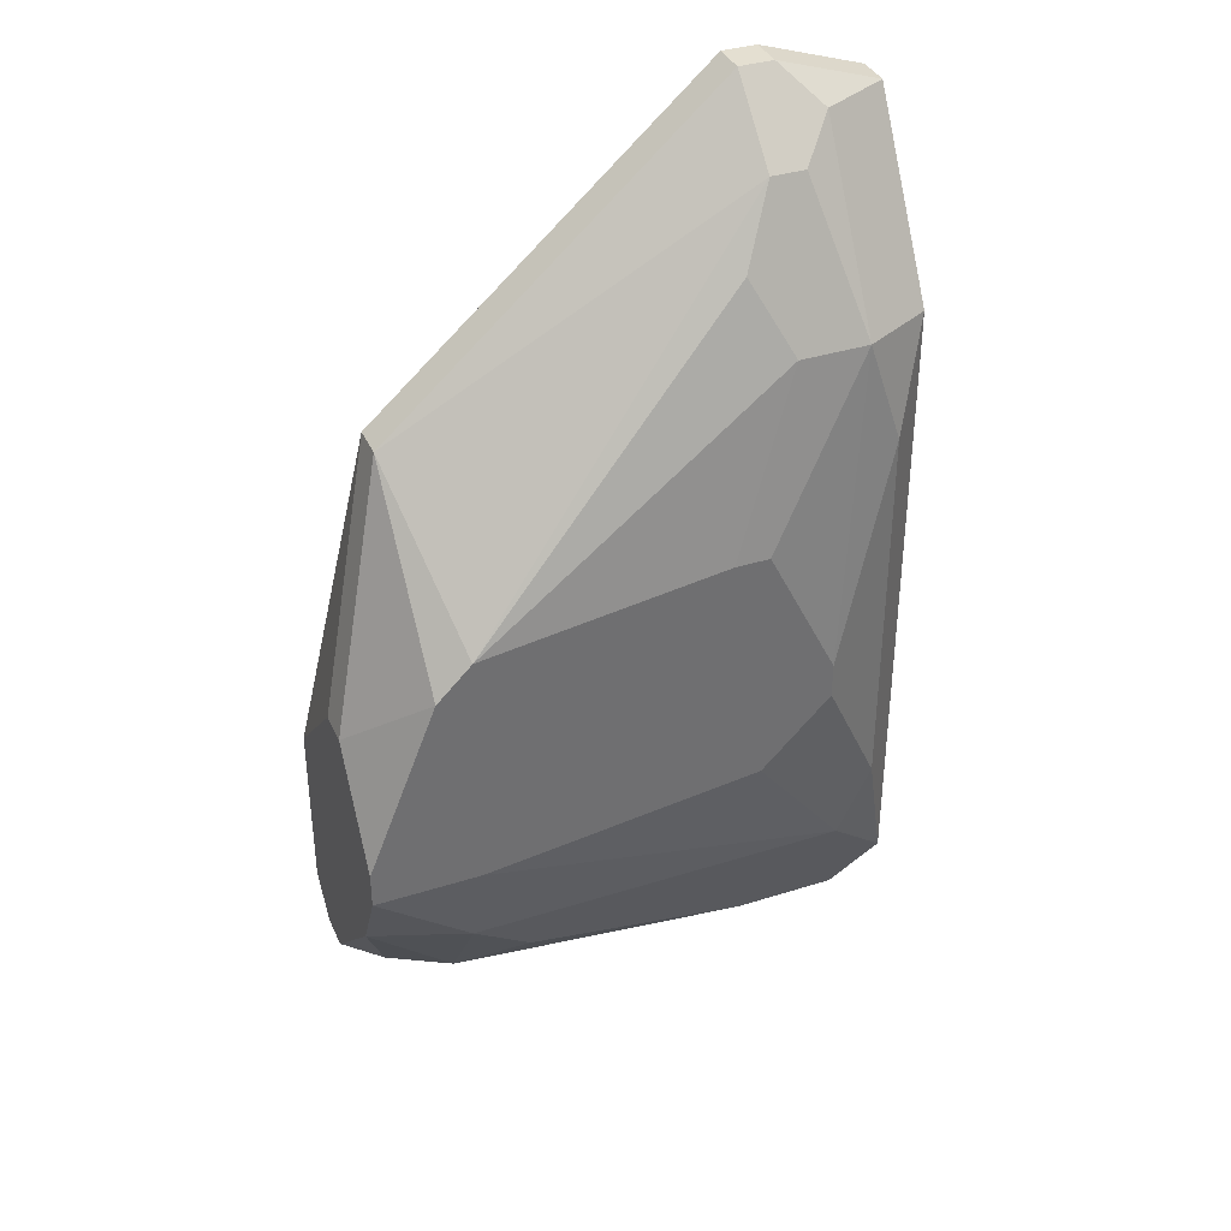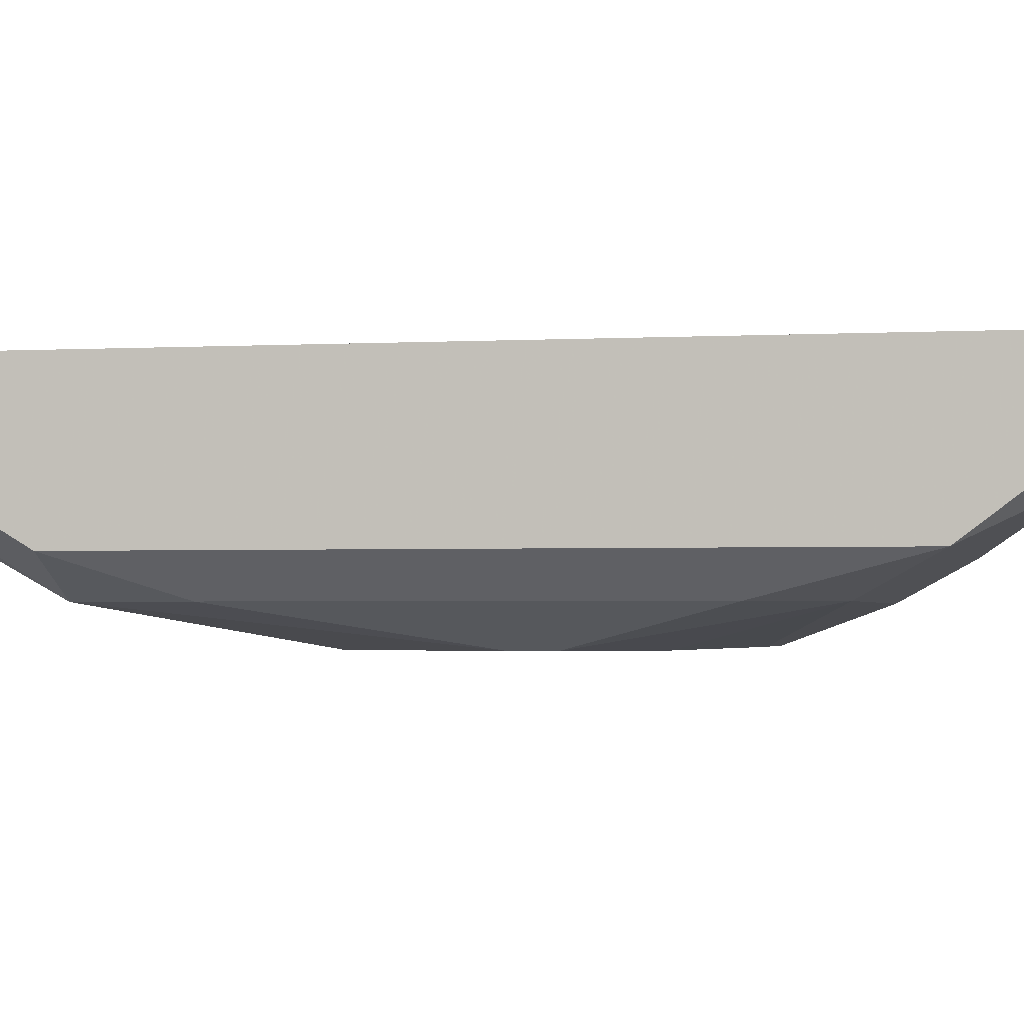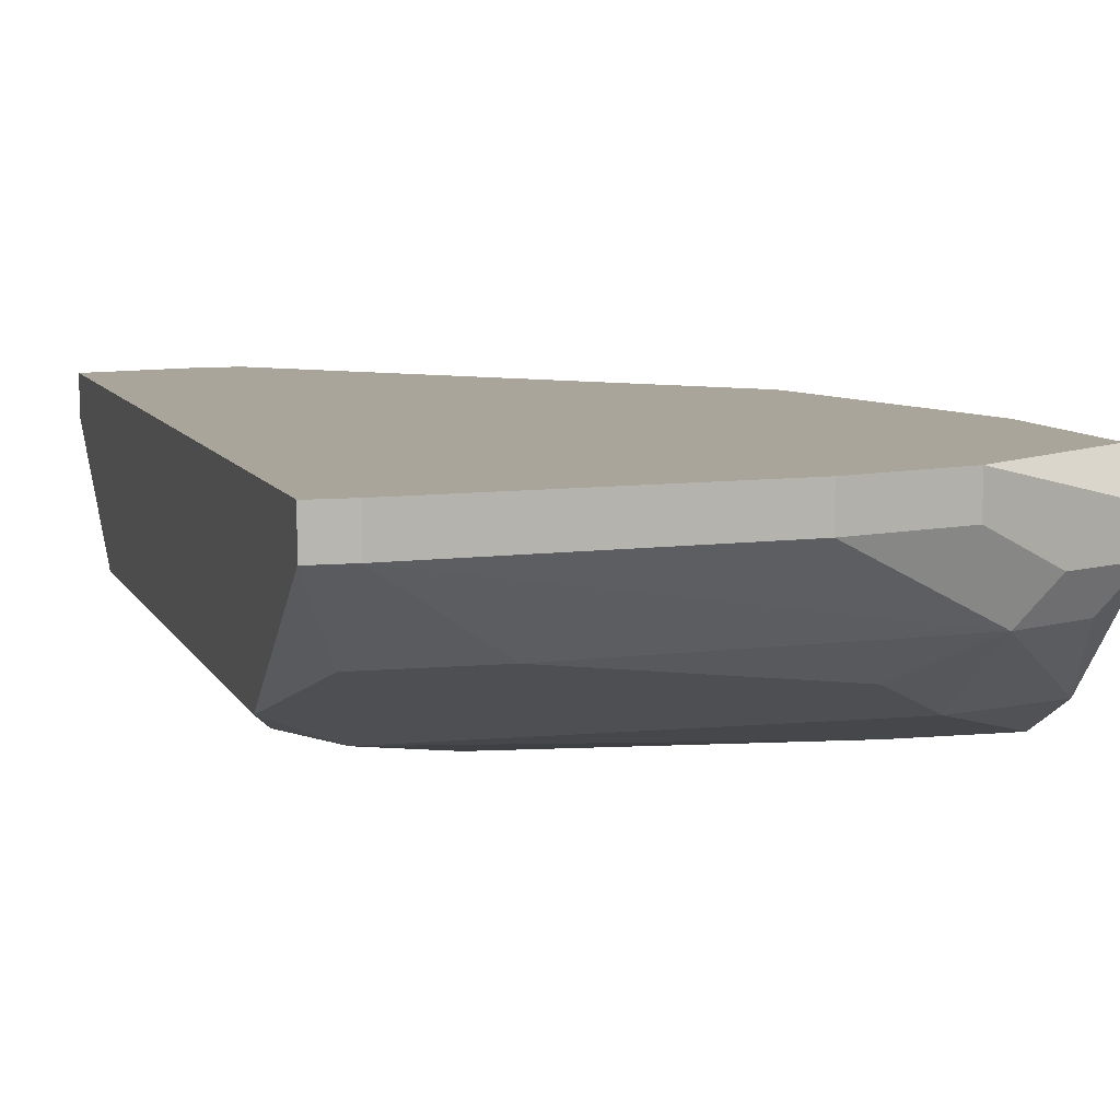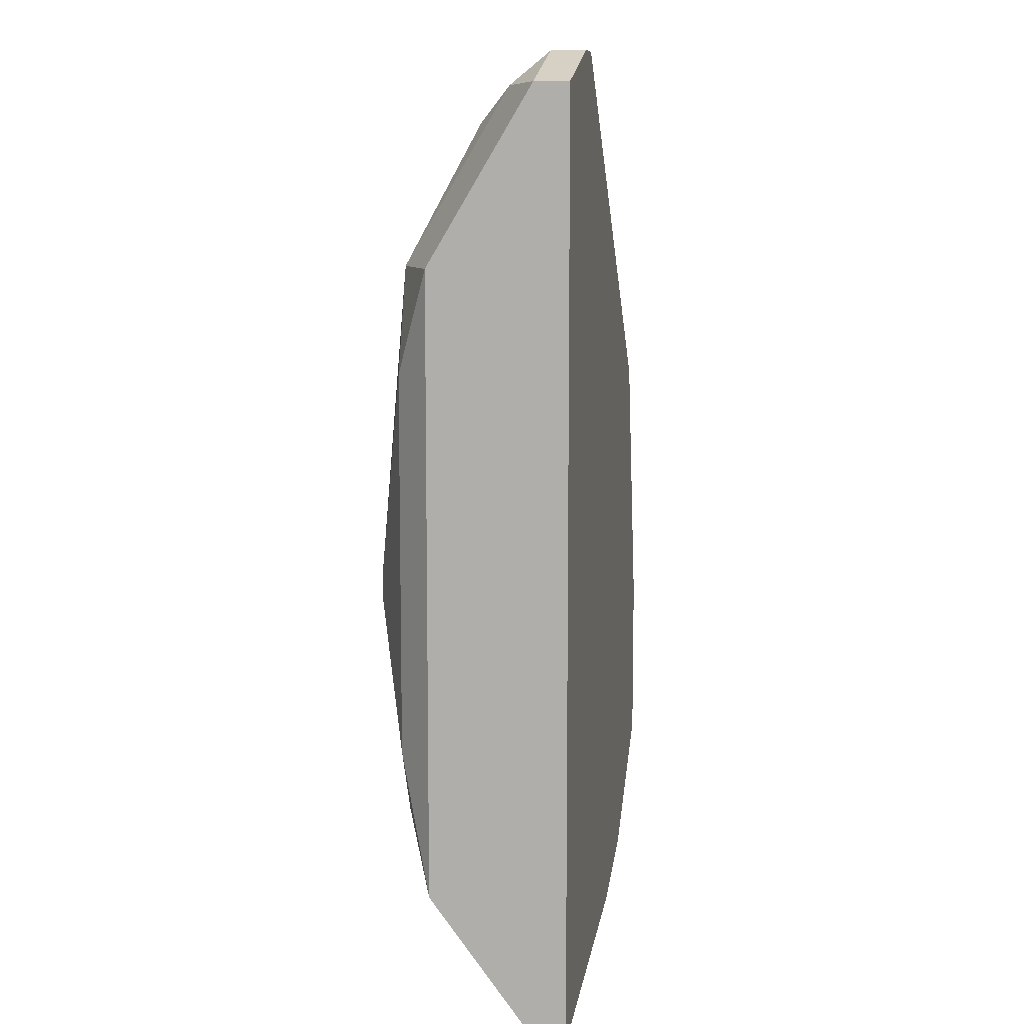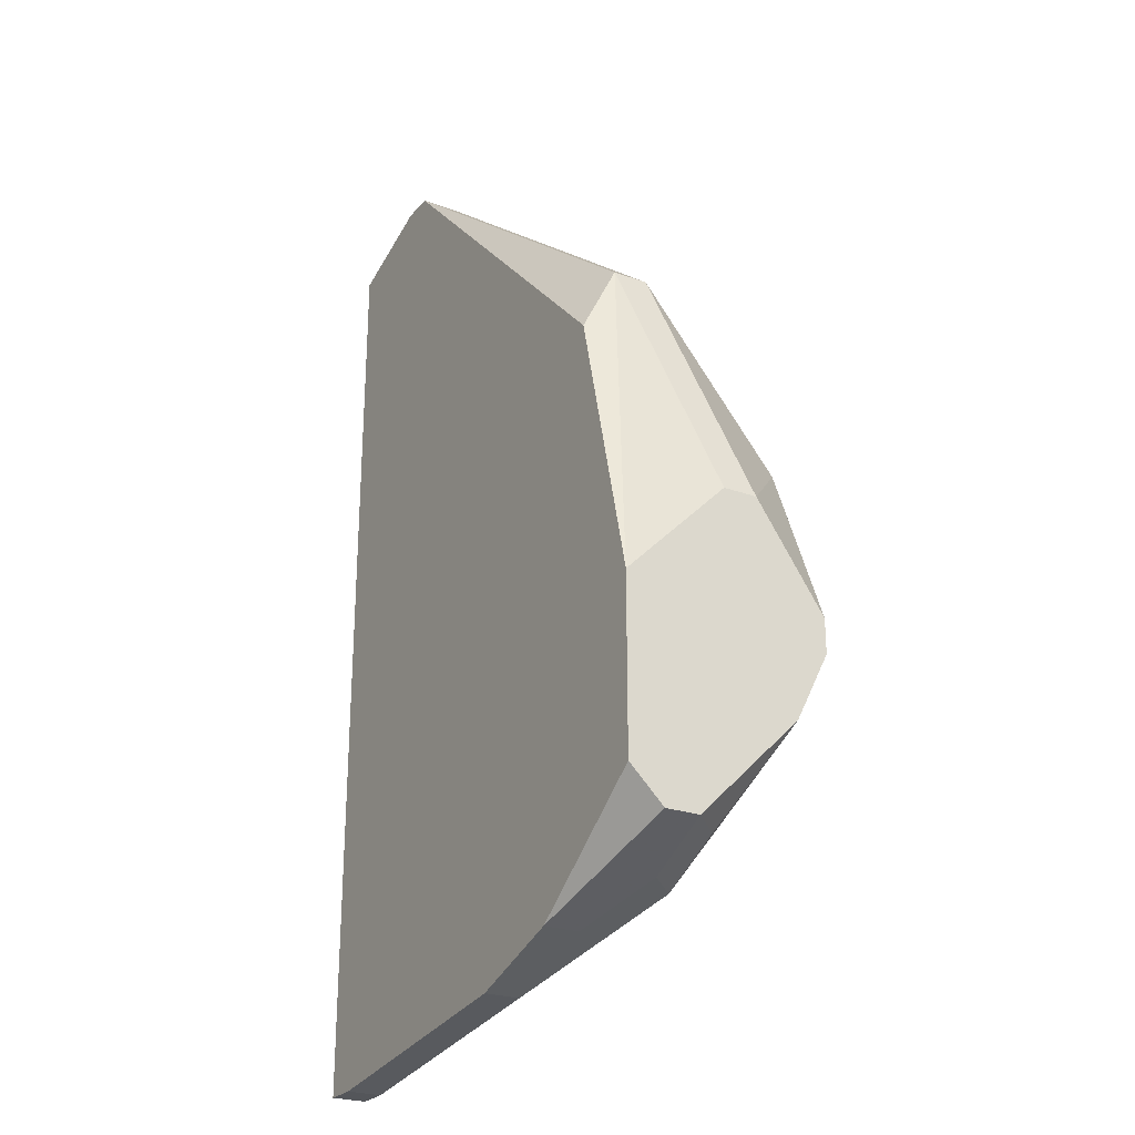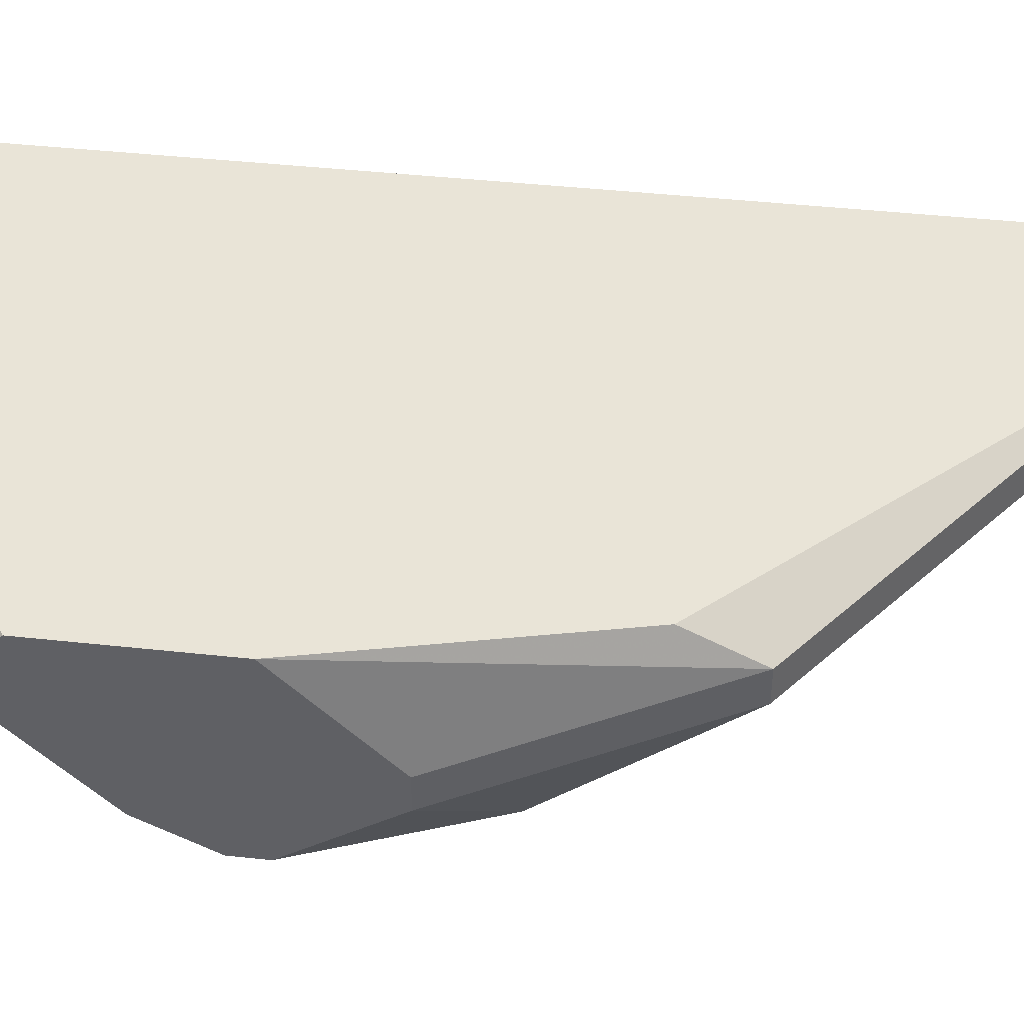
<metadata>
{"format":"obj","ext":"obj","renderer":"f3d","projection":"perspective","resolution":1024,"background":"white","views":[{"elev":36.7,"azim":157.7,"up":"+Y"},{"elev":-2.1,"azim":-78.0,"up":"+Z"},{"elev":7.6,"azim":-15.5,"up":"+Z"},{"elev":9.3,"azim":-79.9,"up":"+Y"},{"elev":-25.3,"azim":59.8,"up":"+Y"},{"elev":42.9,"azim":97.4,"up":"+Z"}]}
</metadata>
<code>
v 0.0237 -0.01017 -0.004552
v 0.02448 -0.01017 -0.004552
v 0.03618 -2.387e-05 -0.006113
v 0.03618 -2.387e-05 -0.006893
v 0.0237 -0.01017 -0.003772
v 0.02448 -0.01017 -0.003772
v 0.03618 -0.002365 -0.003772
v 0.03618 -0.002365 -0.008454
v 0.03618 -0.003145 -0.008454
v 0.03618 -0.004706 -0.007674
v 0.03618 -0.006267 -0.003772
v 0.03618 -0.007047 -0.004552
v 0.03618 -0.007047 -0.005333
v 0.0354 -0.007047 -0.006113
v 0.03462 0.005438 -0.004552
v 0.03462 0.005438 -0.005333
v 0.0237 -0.007047 -0.006893
v 0.03462 0.003878 -0.003772
v 0.03462 0.001537 -0.008454
v 0.03384 -0.003145 -0.008454
v 0.03462 -0.007827 -0.005333
v 0.03384 0.002317 -0.008454
v 0.03384 -0.005486 -0.007674
v 0.03384 -0.007827 -0.006113
v 0.03306 -0.008607 -0.003772
v 0.03306 -0.008607 -0.004552
v 0.03228 -0.007047 -0.006893
v 0.03228 -0.008607 -0.005333
v 0.03072 -0.009388 -0.003772
v 0.03072 -0.009388 -0.004552
v 0.0276 0.003097 -0.008454
v 0.02838 0.003097 -0.008454
v 0.0276 -0.002365 -0.008454
v 0.0276 0.00856 -0.006893
v 0.02604 0.01168 -0.003772
v 0.02682 0.01168 -0.003772
v 0.02604 0.01168 -0.004552
v 0.02682 0.01168 -0.004552
v 0.02604 0.01012 -0.006113
v 0.02682 0.01012 -0.006113
v 0.02682 0.006999 -0.007674
v 0.02604 -2.387e-05 -0.008454
v 0.02604 -0.0008042 -0.008454
v 0.02682 -0.008607 -0.006113
v 0.02526 0.0109 -0.005333
v 0.02526 0.006999 -0.007674
v 0.02526 -0.005486 -0.007674
v 0.02448 0.004658 -0.007674
v 0.02448 -0.003926 -0.007674
v 0.02448 -0.008607 -0.006113
v 0.0237 0.0109 -0.003772
v 0.0237 0.0109 -0.004552
v 0.0237 0.006999 -0.006893
f 26 30 28
f 48 46 42
f 6 2 30
f 6 30 29
f 19 22 16
f 19 16 4
f 19 4 8
f 31 42 46
f 40 16 22
f 15 18 7
f 15 7 3
f 15 3 4
f 15 4 16
f 21 26 28
f 21 13 26
f 25 29 30
f 25 30 26
f 1 2 6
f 1 6 5
f 53 46 48
f 43 33 47
f 43 47 49
f 43 49 48
f 43 48 42
f 20 47 33
f 41 22 32
f 41 32 31
f 41 31 46
f 38 16 40
f 12 25 26
f 12 26 13
f 12 11 25
f 17 53 48
f 17 48 49
f 17 49 47
f 34 41 40
f 34 40 22
f 34 22 41
f 39 40 41
f 39 41 46
f 39 46 45
f 52 45 46
f 52 46 53
f 52 53 17
f 52 17 1
f 52 1 5
f 52 5 51
f 36 35 51
f 36 51 5
f 36 5 6
f 36 6 29
f 36 29 25
f 36 25 11
f 36 11 7
f 36 7 18
f 36 18 15
f 36 15 16
f 36 16 38
f 50 17 47
f 50 44 2
f 50 2 1
f 50 1 17
f 23 44 50
f 23 50 47
f 9 10 23
f 9 23 47
f 9 47 20
f 9 20 33
f 9 33 43
f 9 43 42
f 9 42 31
f 9 31 32
f 9 32 22
f 9 22 19
f 9 19 8
f 9 8 4
f 9 4 3
f 9 3 7
f 9 7 11
f 9 11 12
f 9 12 13
f 9 13 10
f 14 10 13
f 37 52 51
f 37 51 35
f 37 35 36
f 37 36 38
f 37 38 40
f 37 40 39
f 37 39 45
f 37 45 52
f 24 14 13
f 24 13 21
f 24 21 28
f 24 28 30
f 24 30 2
f 24 2 44
f 24 23 10
f 24 10 14
f 27 24 44
f 27 44 23
f 27 23 24

</code>
